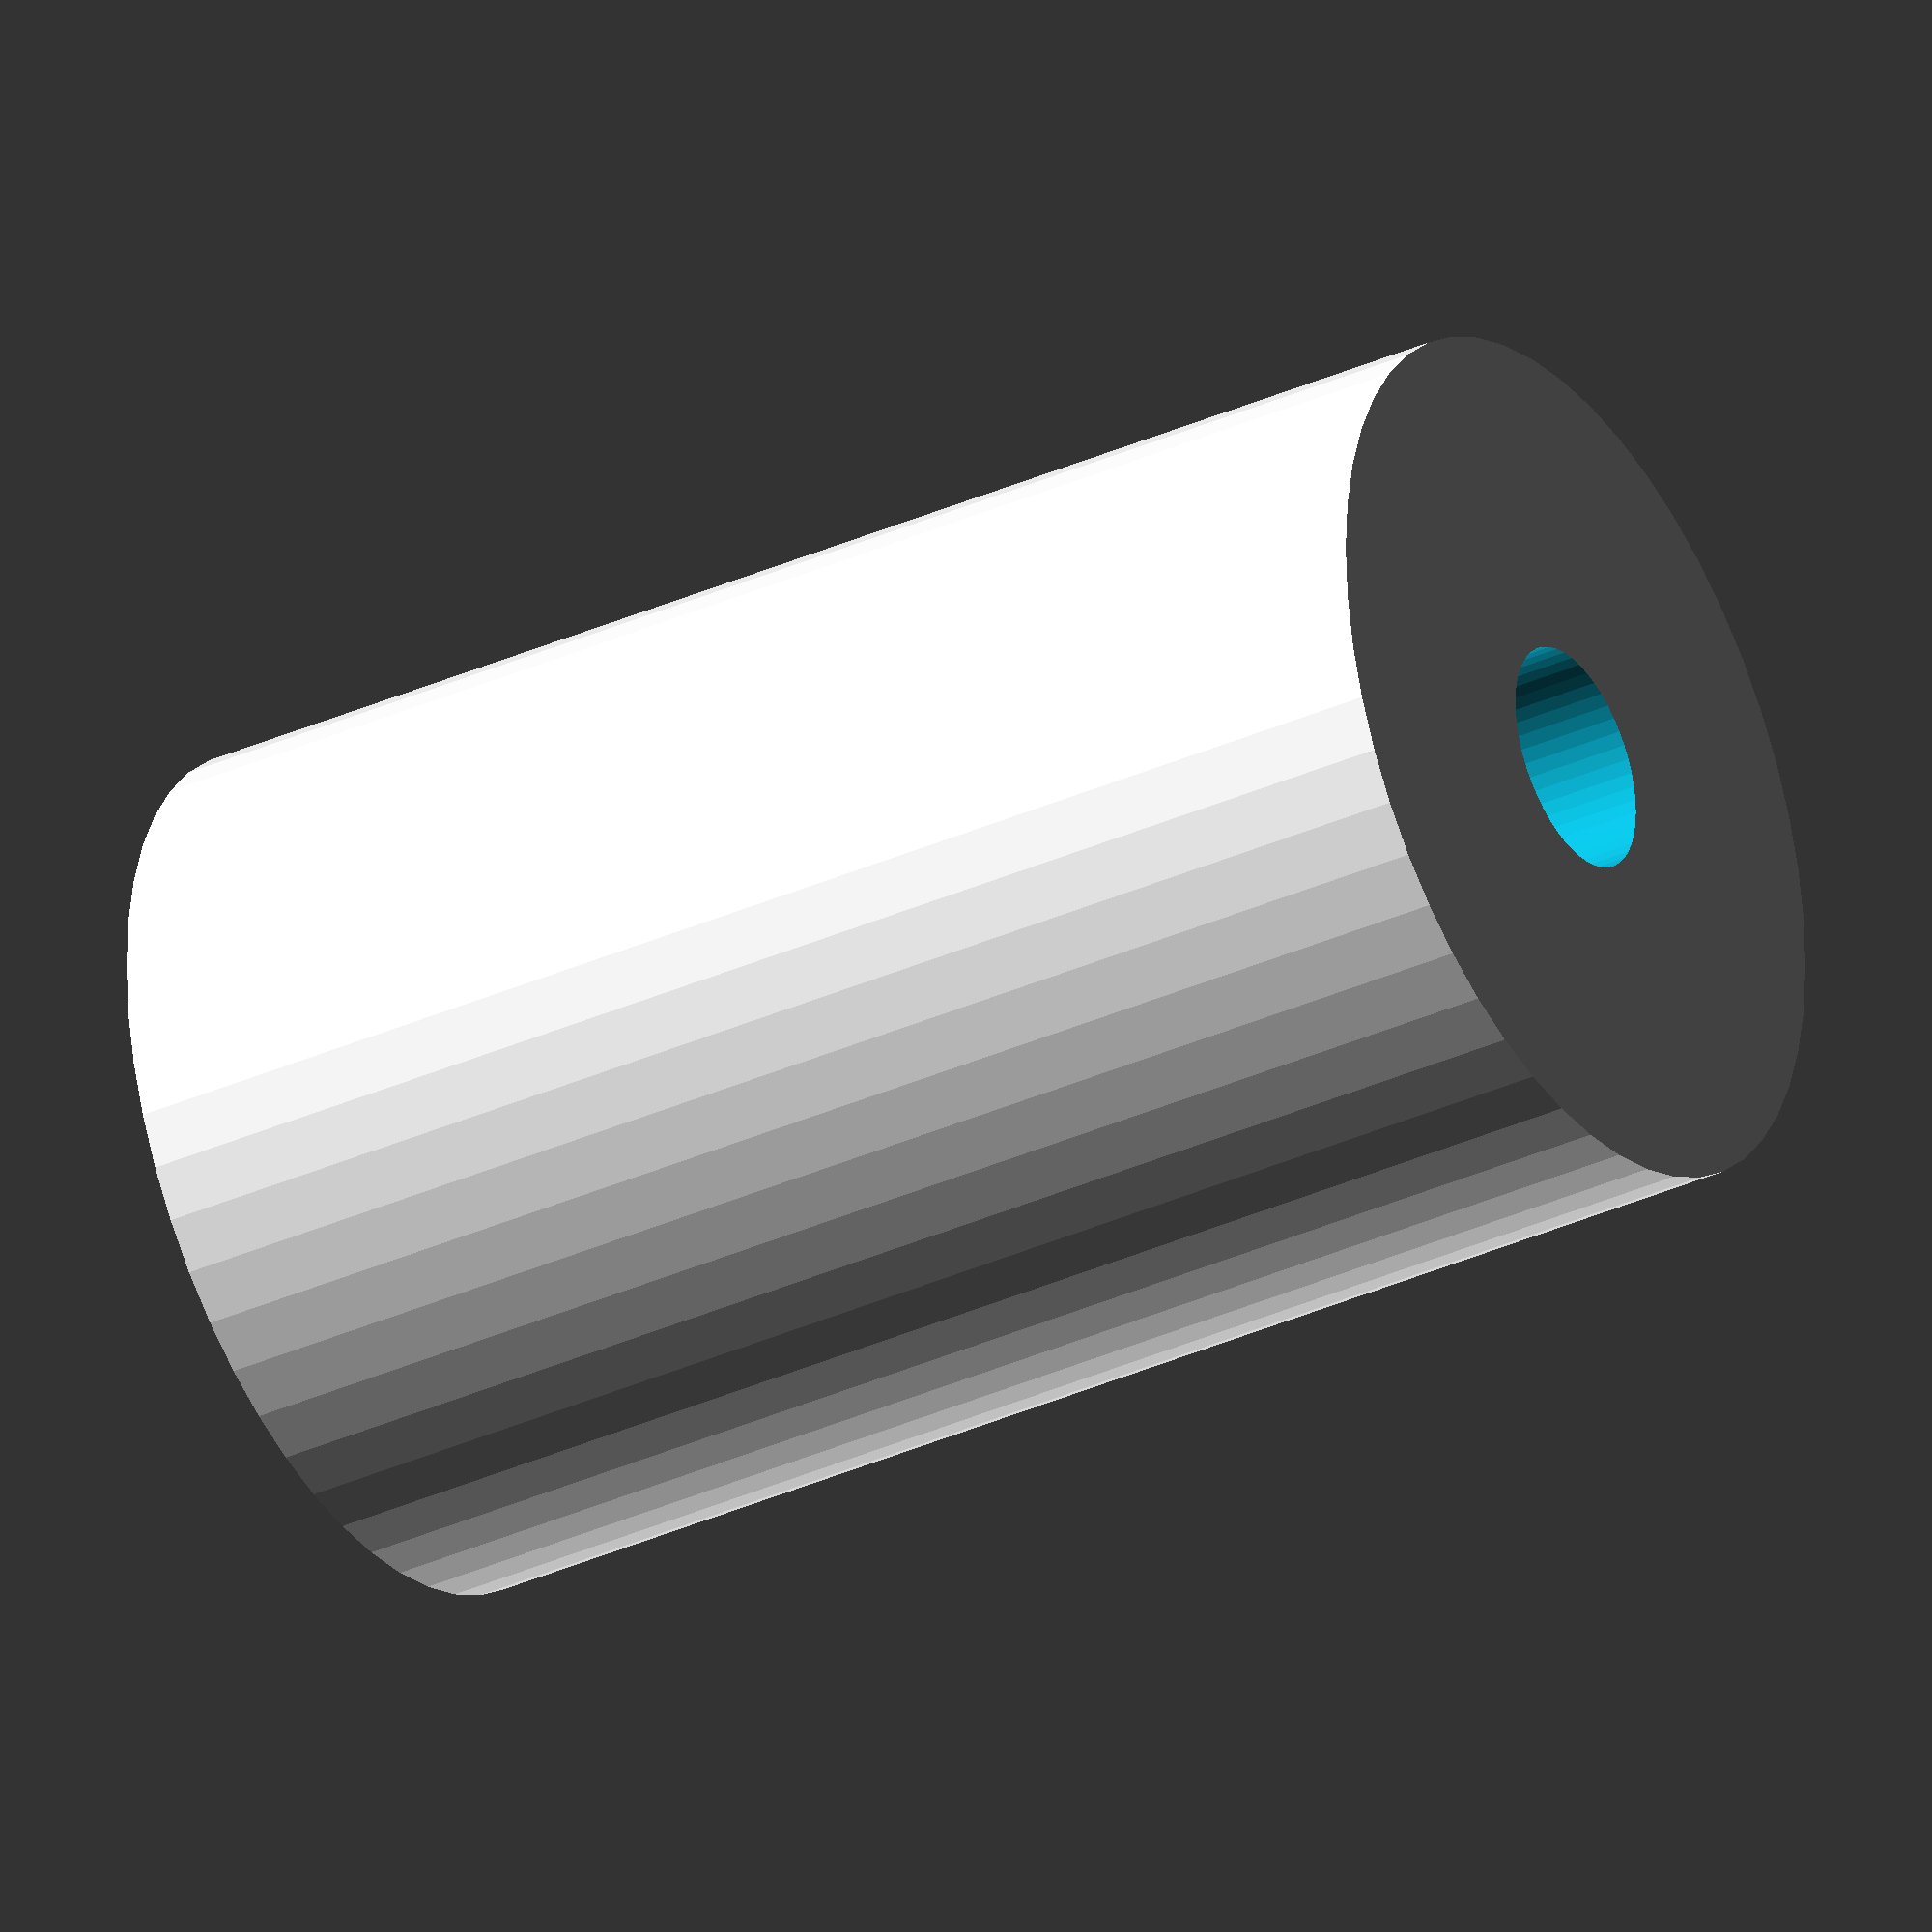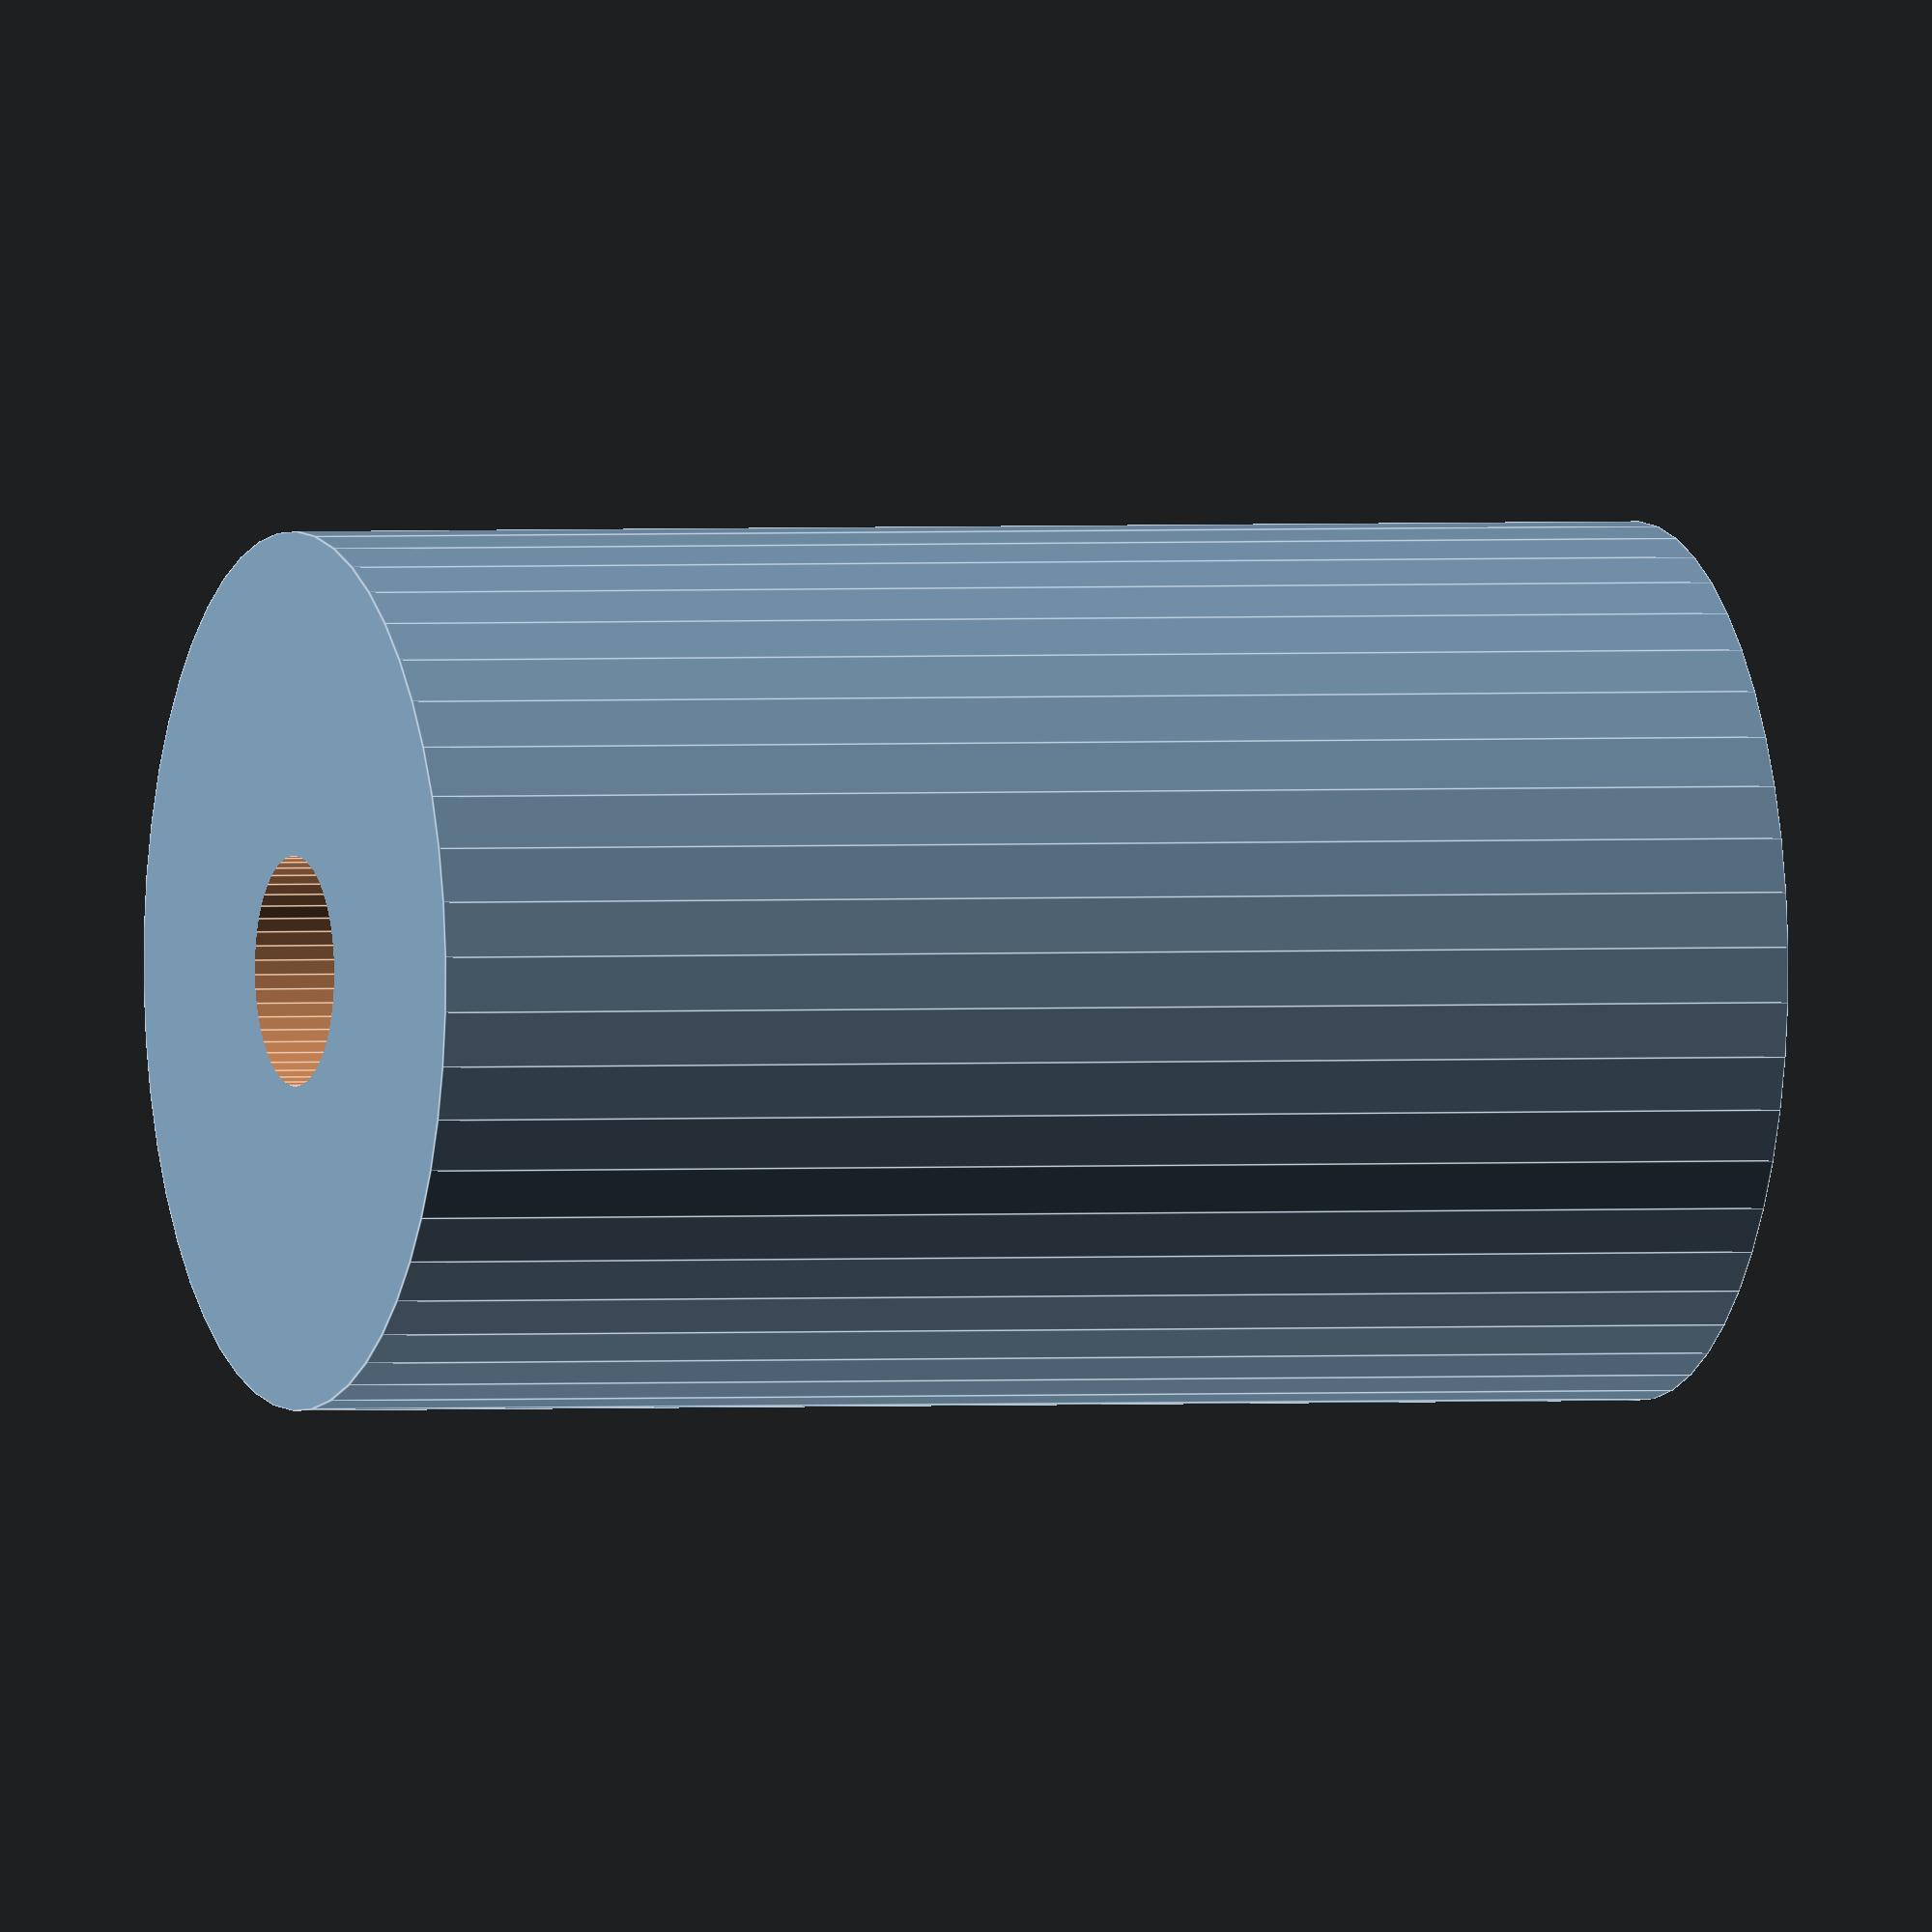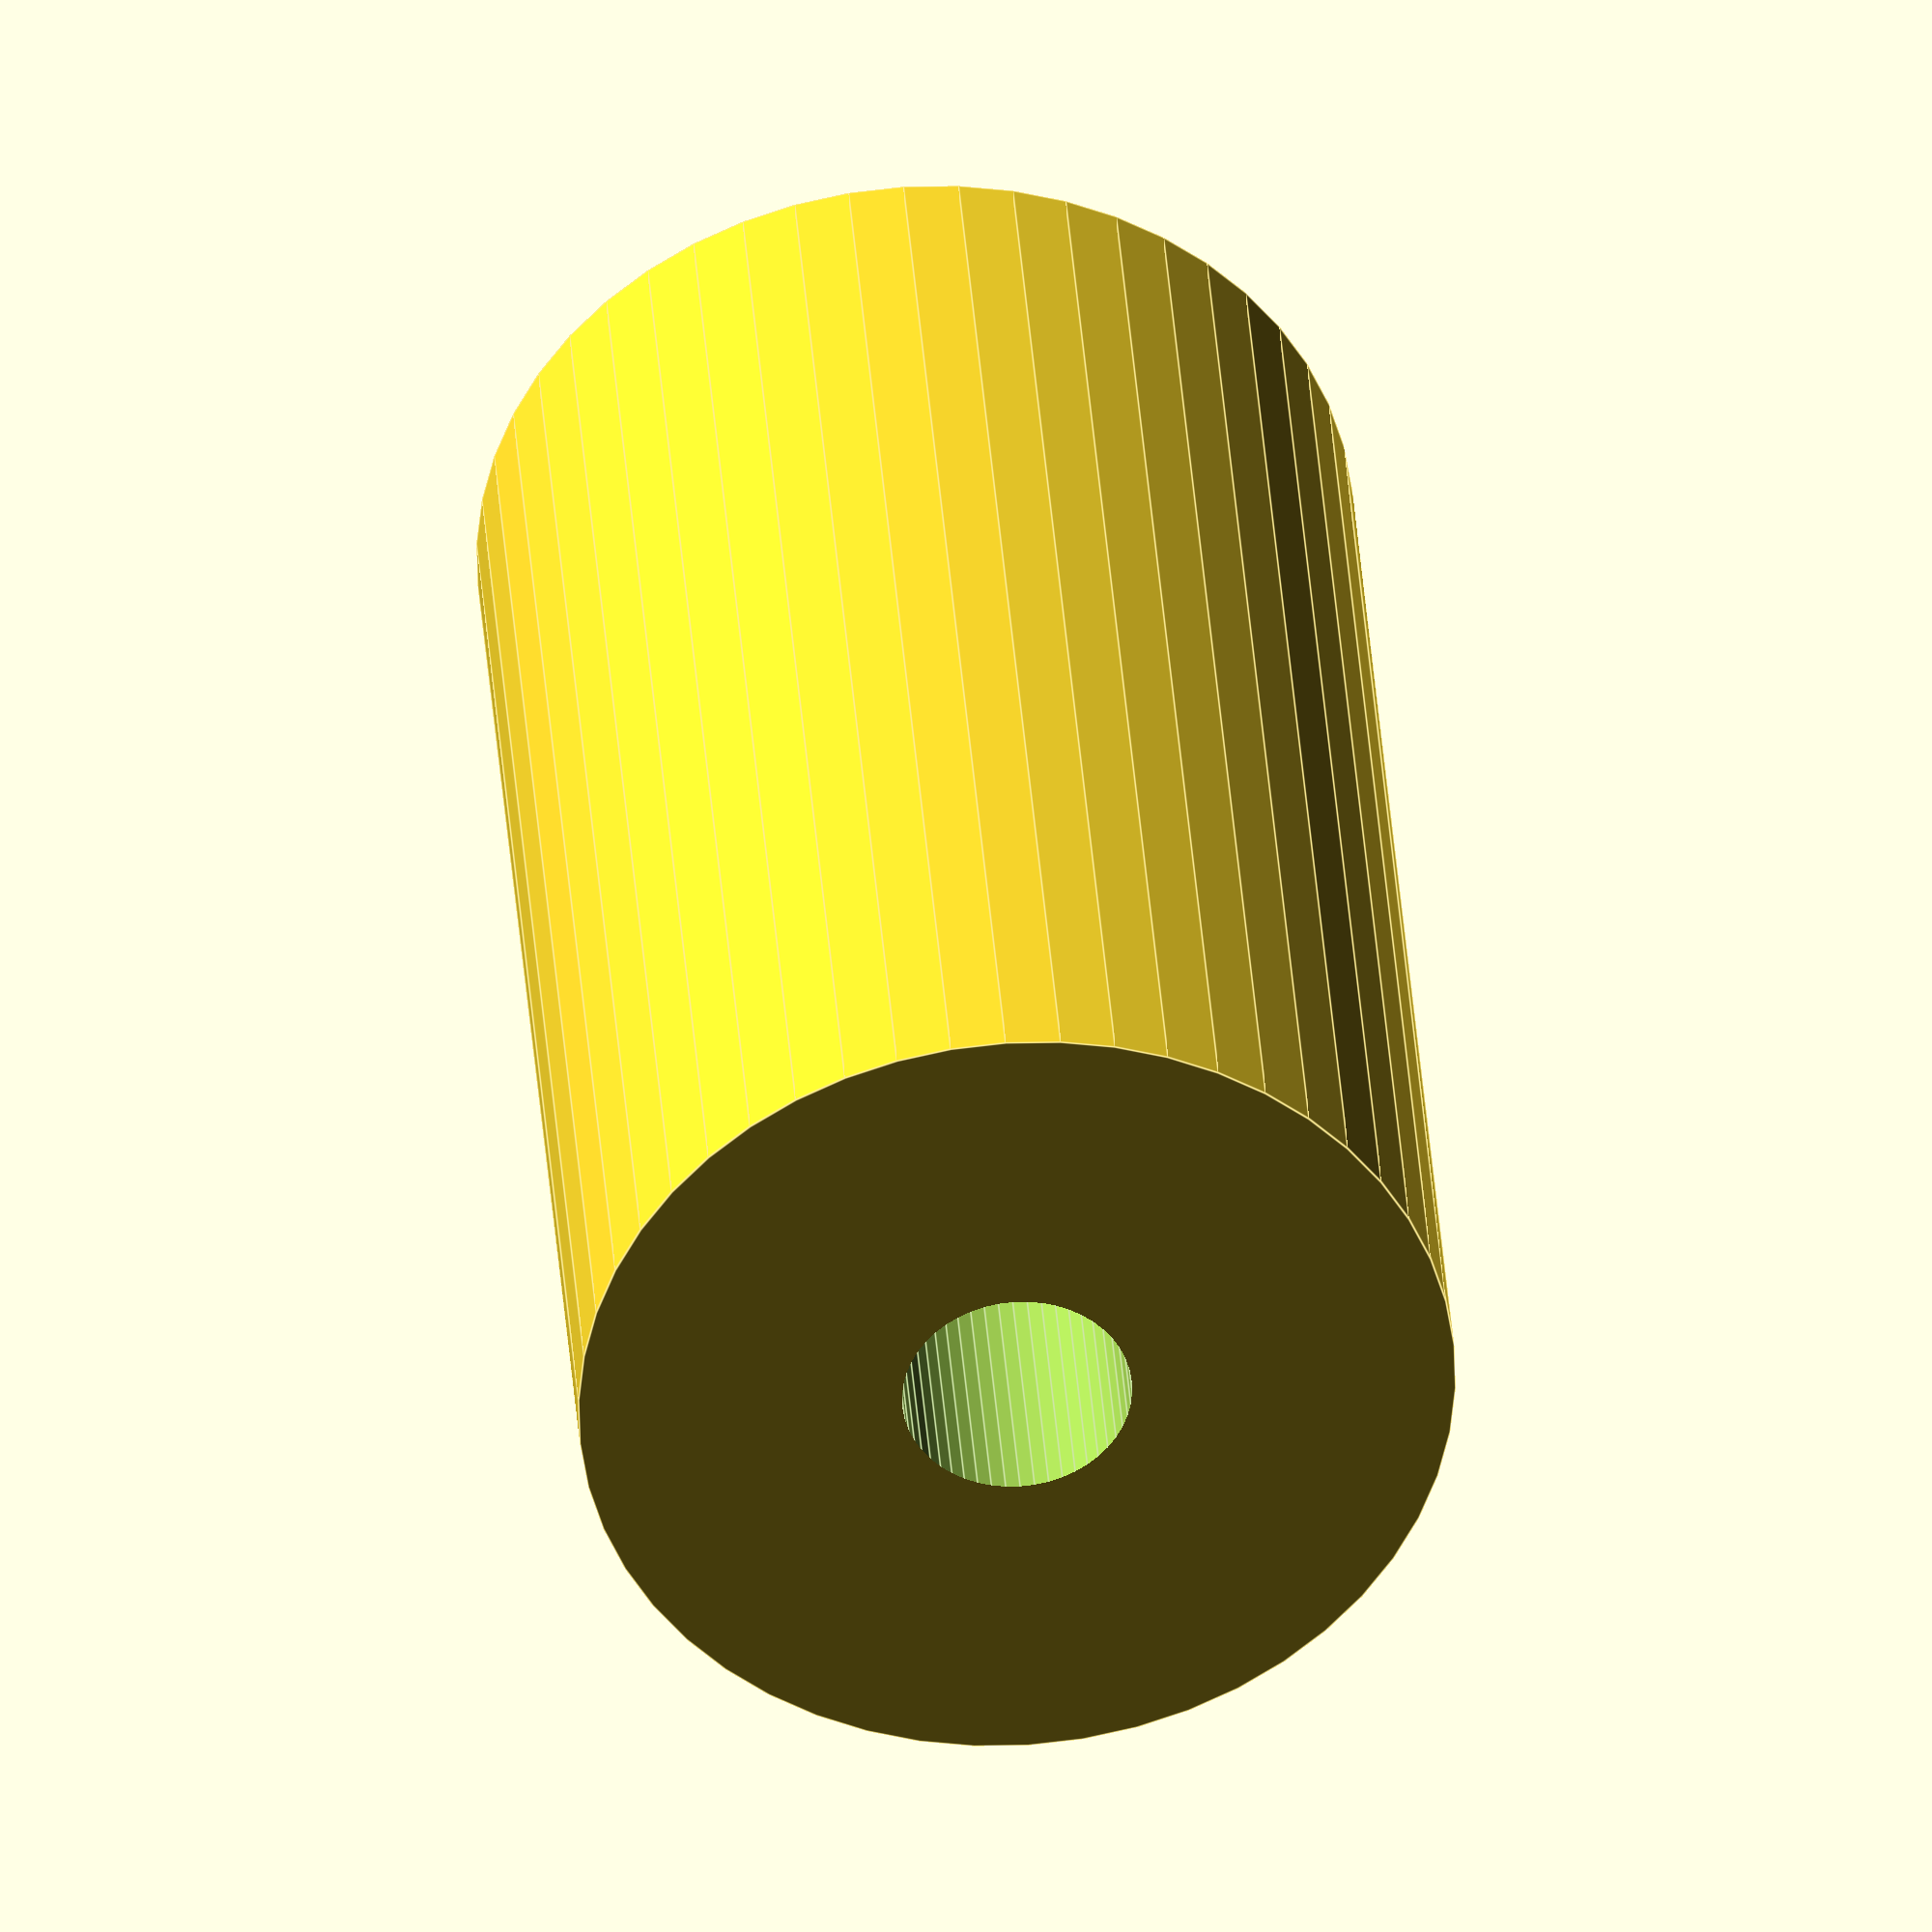
<openscad>
$fn = 50;


difference() {
	union() {
		translate(v = [0, 0, -32.5000000000]) {
			cylinder(h = 65, r = 20.0000000000);
		}
	}
	union() {
		translate(v = [0, 0, -100.0000000000]) {
			cylinder(h = 200, r = 5.2500000000);
		}
	}
}
</openscad>
<views>
elev=34.0 azim=129.5 roll=301.5 proj=o view=solid
elev=178.8 azim=240.5 roll=290.1 proj=o view=edges
elev=323.1 azim=189.3 roll=355.9 proj=o view=edges
</views>
